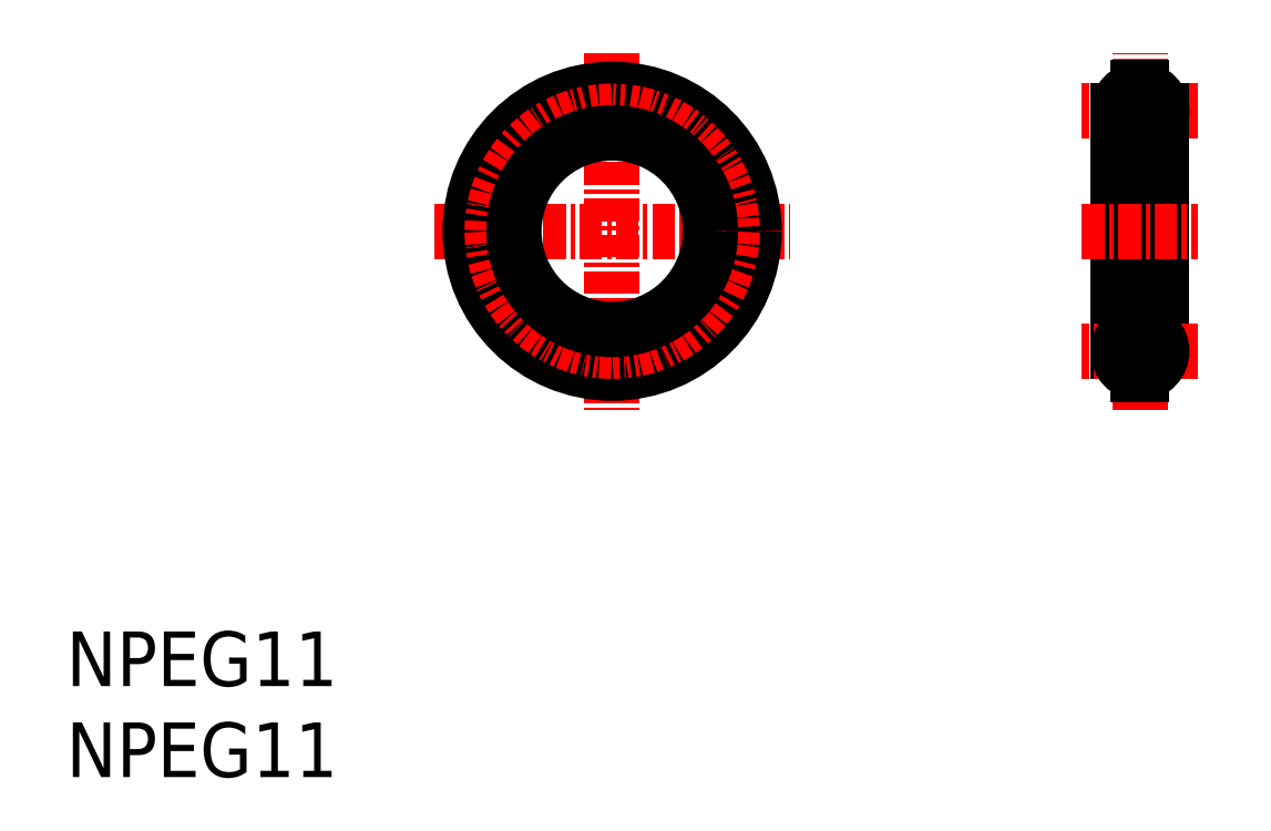
<metadata>
{"format":"dxf","ext":"dxf","renderer":"ezdxf+matplotlib","layout":"modelspace","background":"white","min_lineweight":24,"dpi":150}
</metadata>
<code>
0
SECTION
2
ENTITIES
0
INSERT
8
0
2
*U2
10
0
20
0
30
0
0
INSERT
8
0
2
*U3
10
0
20
0
30
0
0
LINE
8
CENTER
10
59
20
20.2
30
0
11
59
21
39.8
31
0
0
LINE
8
CENTER
10
62.2
20
36.6
30
0
11
55.8
21
36.6
31
0
0
LINE
8
CENTER
10
30
20
39.8
30
0
11
30
21
20.2
31
0
0
LINE
8
CENTER
10
20.2
20
30
30
0
11
39.8
21
30
31
0
0
LINE
8
0
10
57.8
20
23.4
30
0
11
57.8
21
36.6
31
0
0
LINE
8
0
10
60.2
20
23.4
30
0
11
60.2
21
36.6
31
0
0
LINE
8
CENTER
10
55.8
20
30
30
0
11
62.2
21
30
31
0
0
ARC
8
0
10
59
20
36.6
30
0
40
1.2
50
273.6
51
86.42
0
LINE
8
0
10
59.08
20
35.3
30
0
11
59.08
21
35.4
31
0
0
LINE
8
0
10
58.93
20
35.3
30
0
11
58.93
21
35.4
31
0
0
LINE
8
0
10
59.08
20
37.9
30
0
11
58.93
21
37.9
31
0
0
LINE
8
0
10
59.08
20
35.3
30
0
11
58.93
21
35.3
31
0
0
ARC
8
0
10
59
20
36.6
30
0
40
1.2
50
93.58
51
266.4
0
LINE
8
0
10
58.93
20
37.8
30
0
11
58.93
21
37.9
31
0
0
LINE
8
0
10
59.08
20
37.8
30
0
11
59.08
21
37.9
31
0
0
LINE
8
CENTER
10
62.2
20
23.4
30
0
11
55.8
21
23.4
31
0
0
LINE
8
0
10
59.08
20
22.1
30
0
11
58.93
21
22.1
31
0
0
LINE
8
0
10
59.08
20
24.7
30
0
11
58.93
21
24.7
31
0
0
ARC
8
0
10
59
20
23.4
30
0
40
1.2
50
273.6
51
86.42
0
ARC
8
0
10
59
20
23.4
30
0
40
1.2
50
93.58
51
266.4
0
LINE
8
0
10
59.08
20
22.1
30
0
11
59.08
21
22.2
31
0
0
LINE
8
0
10
59.08
20
24.6
30
0
11
59.08
21
24.7
31
0
0
LINE
8
0
10
58.93
20
22.1
30
0
11
58.93
21
22.2
31
0
0
LINE
8
0
10
58.93
20
24.6
30
0
11
58.93
21
24.7
31
0
0
CIRCLE
8
0
10
30
20
30
30
0
40
7.8
0
CIRCLE
8
CENTER
10
30
20
30
30
0
40
6.6
0
CIRCLE
8
0
10
30
20
30
30
0
40
5.4
0
ENDSEC
0
EOF

</code>
